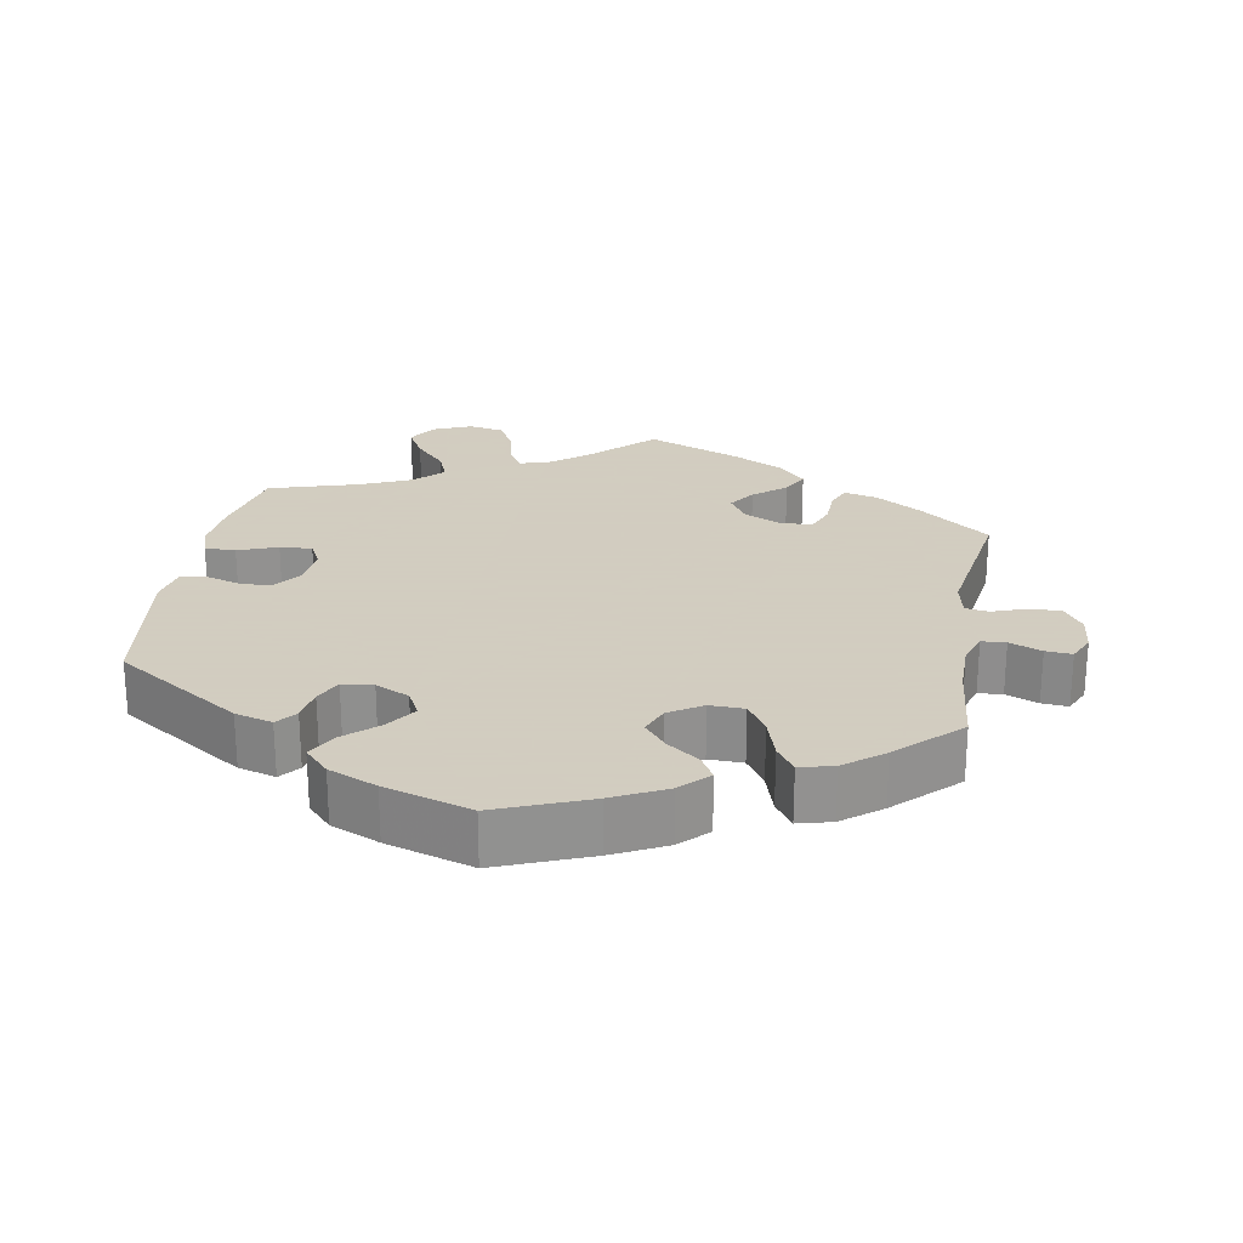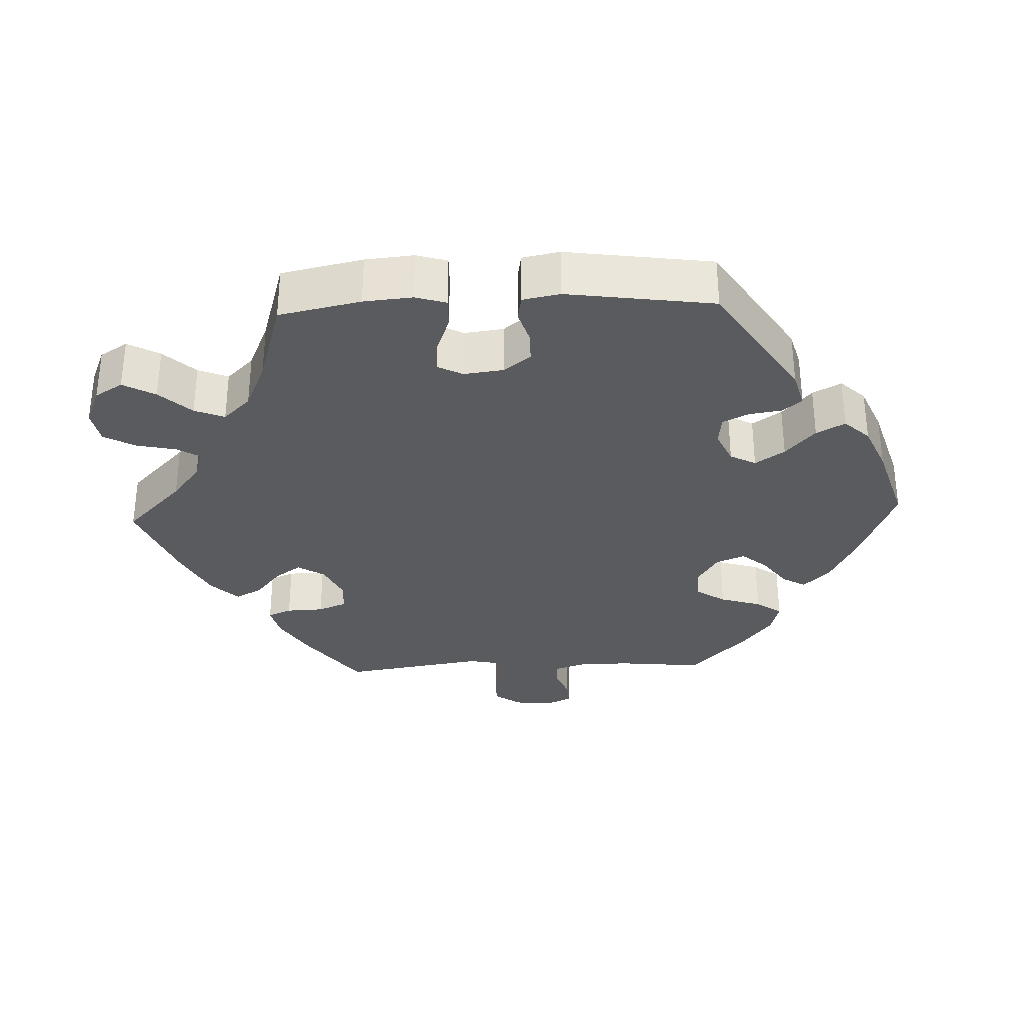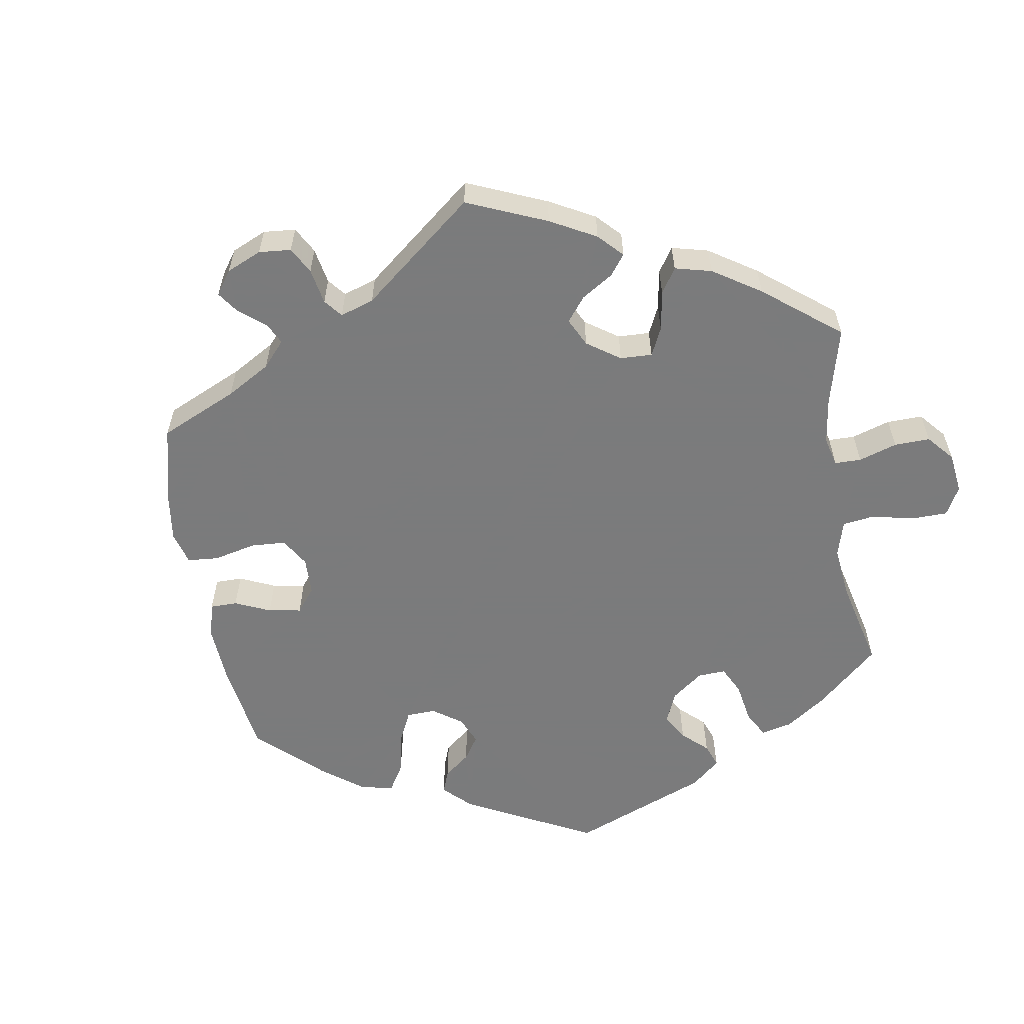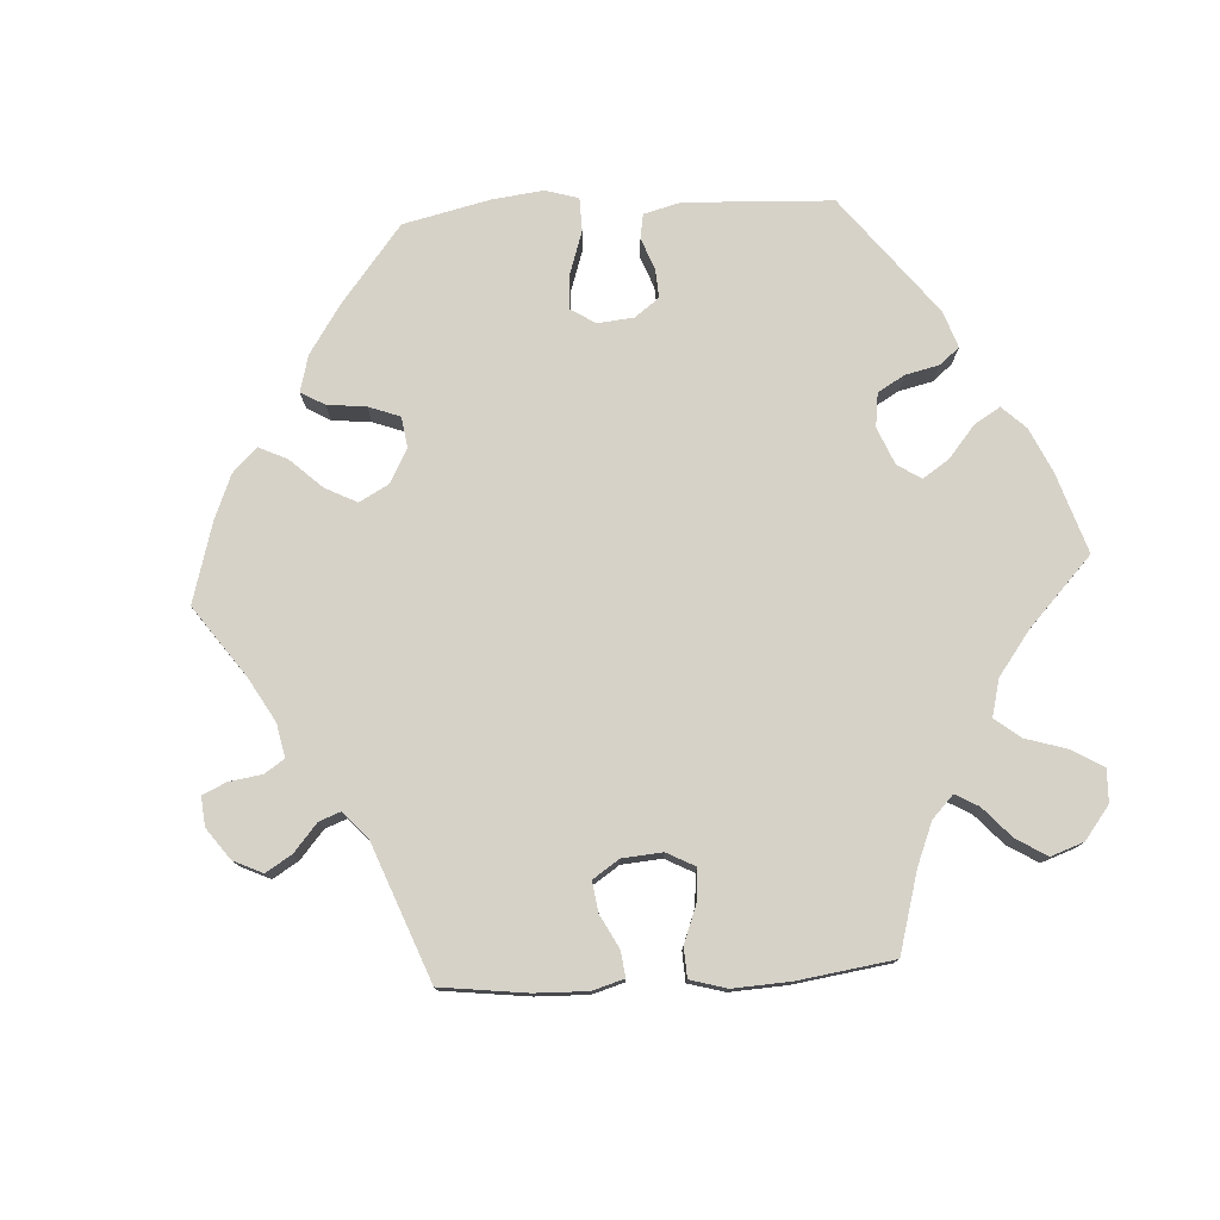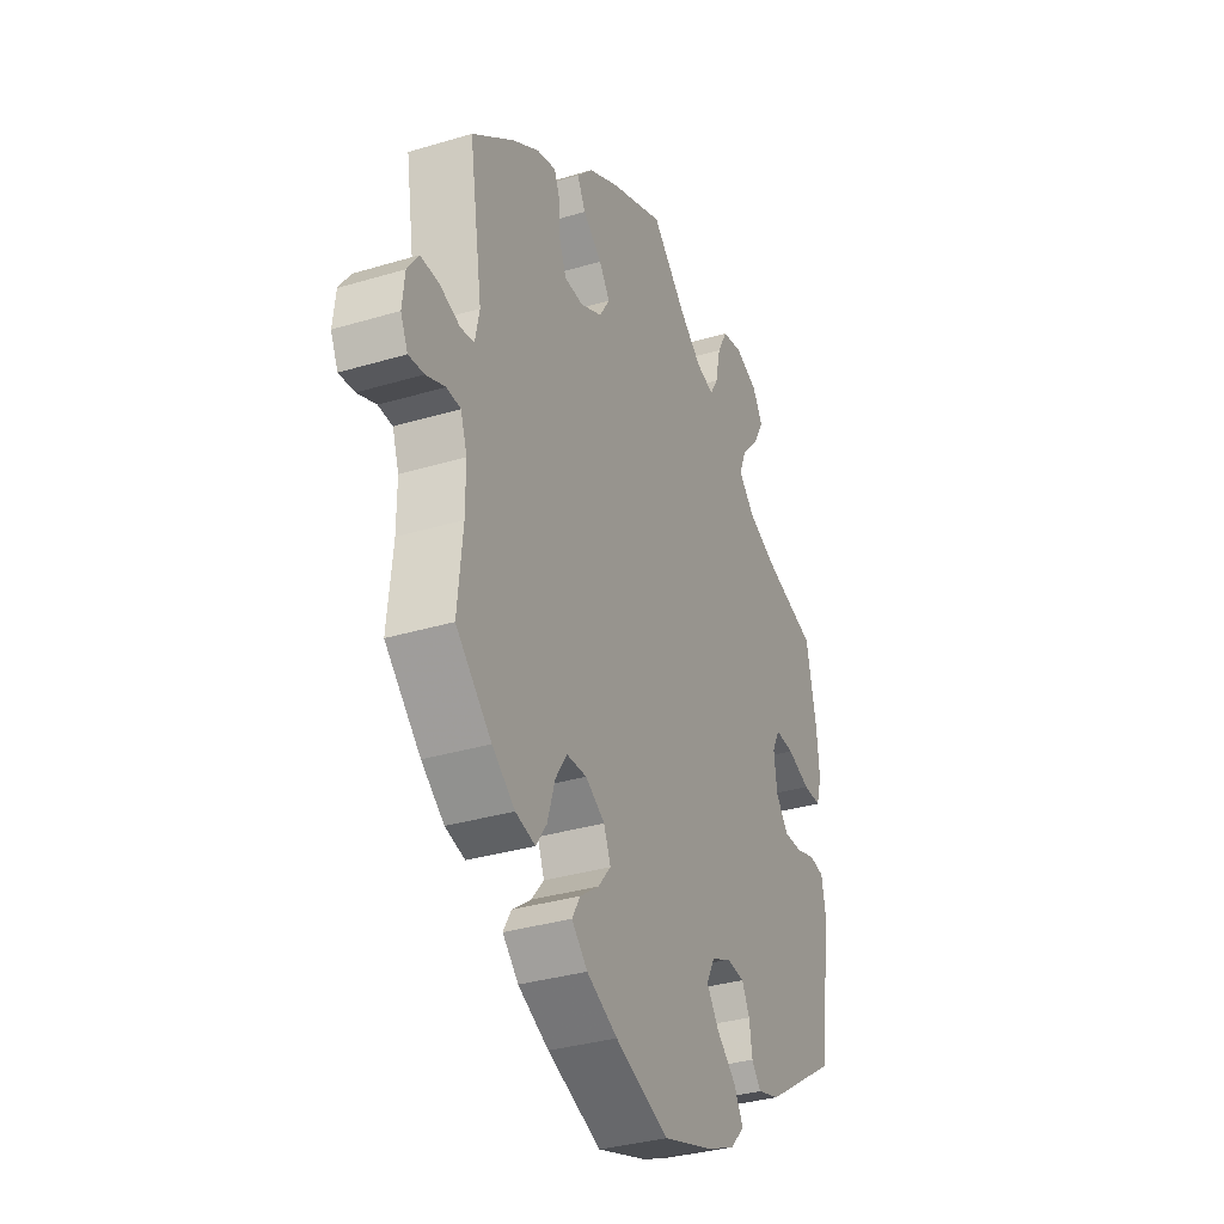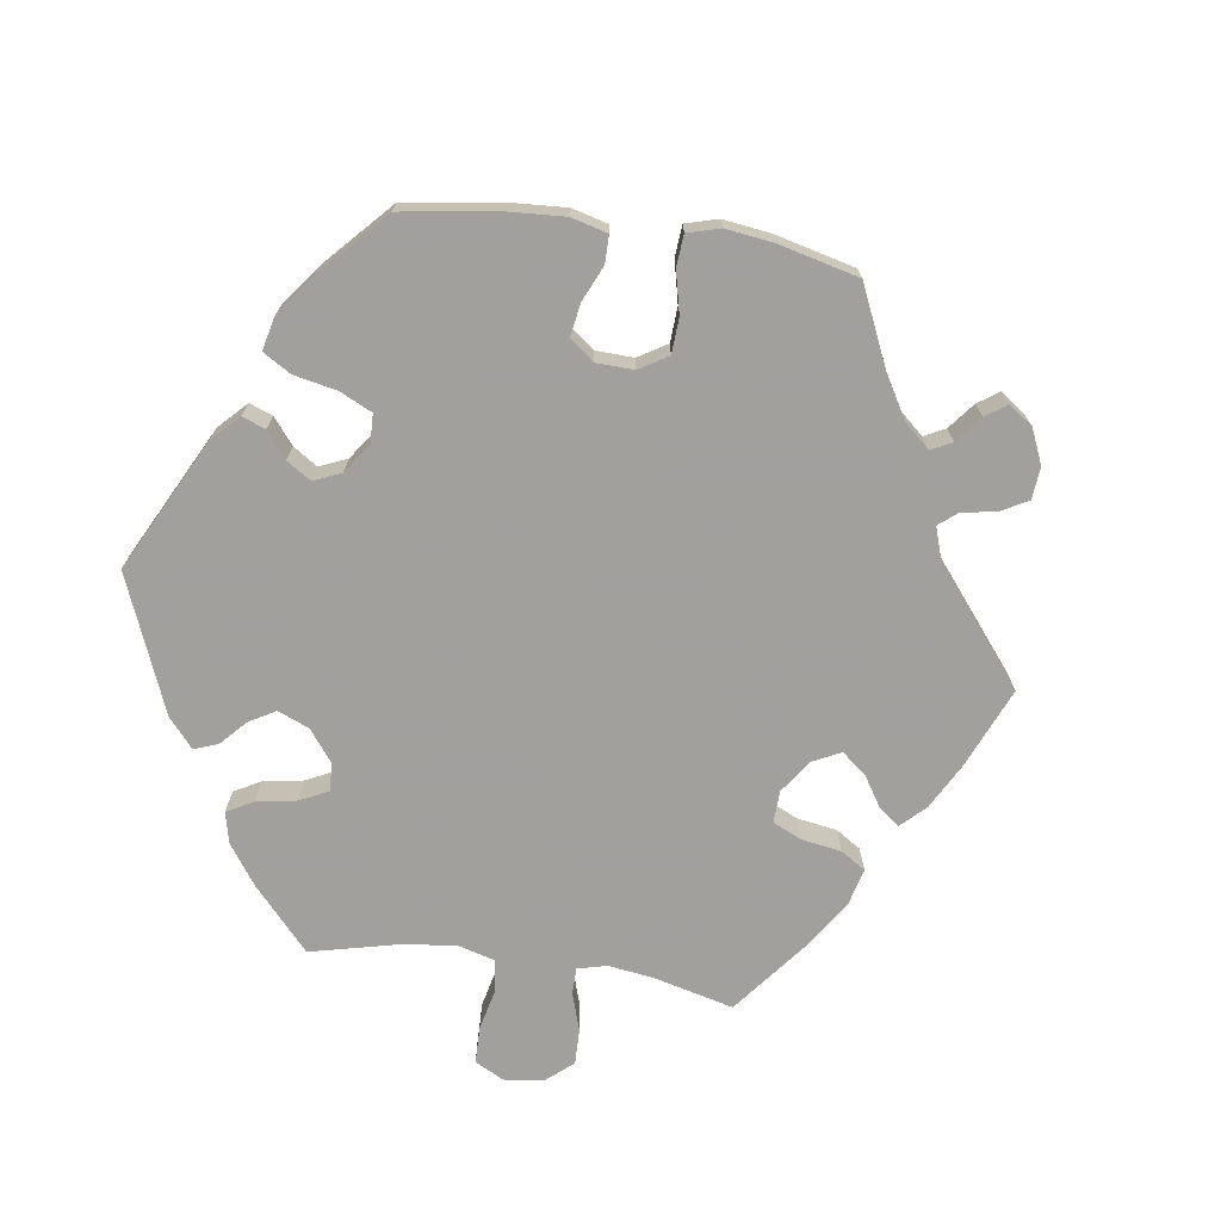
<metadata>
{"format":"obj","ext":"obj","renderer":"f3d","projection":"perspective","resolution":1024,"background":"white","views":[{"elev":24.3,"azim":-170.1,"up":"+Y"},{"elev":-32.2,"azim":92.4,"up":"+Y"},{"elev":-58.4,"azim":-50.4,"up":"+Y"},{"elev":77.6,"azim":-33.4,"up":"+Y"},{"elev":-33.4,"azim":-67.6,"up":"+Z"},{"elev":-71.7,"azim":-158.2,"up":"+Y"}]}
</metadata>
<code>
v -0.125 0.07 -0.528
v -0.197 0.07 -0.492
v -0.234 0.07 -0.455
v -0.215 0.07 -0.422
v -0.171 0.07 -0.39
v -0.141 0.07 -0.354
v -0.157 0.07 -0.314
v -0.202 0.07 -0.286
v -0.249 0.07 -0.287
v -0.276 0.07 -0.328
v -0.294 0.07 -0.386
v -0.319 0.07 -0.422
v -0.365 0.07 -0.41
v -0.418 0.07 -0.369
v -0.501 0.07 -0.289
v -0.489 0.07 -0.171
v -0.489 0.07 -0.1
v -0.504 0.07 -0.055
v -0.537 0.07 -0.053
v -0.581 0.07 -0.07
v -0.617 0.07 -0.073
v -0.634 0.07 -0.036
v -0.628 0.07 0.017
v -0.602 0.07 0.054
v -0.56 0.07 0.053
v -0.512 0.07 0.036
v -0.48 0.07 0.041
v -0.47 0.07 0.09
v -0.501 0.07 0.289
v -0.404 0.07 0.362
v -0.342 0.07 0.4
v -0.297 0.07 0.411
v -0.283 0.07 0.378
v -0.281 0.07 0.326
v -0.265 0.07 0.286
v -0.221 0.07 0.283
v -0.17 0.07 0.307
v -0.146 0.07 0.345
v -0.171 0.07 0.381
v -0.215 0.07 0.417
v -0.234 0.07 0.454
v -0.197 0.07 0.492
v -0.126 0.07 0.528
v 0 0.07 0.578
v 0.082 0.07 0.498
v 0.133 0.07 0.458
v 0.174 0.07 0.446
v 0.193 0.07 0.478
v 0.205 0.07 0.533
v 0.229 0.07 0.577
v 0.277 0.07 0.586
v 0.33 0.07 0.564
v 0.354 0.07 0.525
v 0.329 0.07 0.48
v 0.288 0.07 0.436
v 0.271 0.07 0.394
v 0.308 0.07 0.356
v 0.377 0.07 0.326
v 0.5 0.07 0.289
v 0.524 0.07 0.175
v 0.53 0.07 0.107
v 0.517 0.07 0.064
v 0.475 0.07 0.065
v 0.421 0.07 0.085
v 0.377 0.07 0.088
v 0.359 0.07 0.053
v 0.366 0.07 -0.002
v 0.395 0.07 -0.04
v 0.438 0.07 -0.04
v 0.484 0.07 -0.026
v 0.519 0.07 -0.032
v 0.529 0.07 -0.084
v 0.5 0.07 -0.289
v 0.327 0.07 -0.4
v 0.276 0.07 -0.414
v 0.254 0.07 -0.387
v 0.247 0.07 -0.341
v 0.229 0.07 -0.305
v 0.187 0.07 -0.3
v 0.141 0.07 -0.321
v 0.122 0.07 -0.357
v 0.15 0.07 -0.398
v 0.196 0.07 -0.439
v 0.218 0.07 -0.479
v 0.185 0.07 -0.514
v 0.119 0.07 -0.542
v 0.001 0.07 -0.578
v -0.125 0 -0.528
v -0.197 0 -0.492
v -0.234 0 -0.455
v -0.215 0 -0.422
v -0.171 0 -0.39
v -0.141 0 -0.354
v -0.157 0 -0.314
v -0.202 0 -0.286
v -0.249 0 -0.287
v -0.276 0 -0.328
v -0.294 0 -0.386
v -0.319 0 -0.422
v -0.365 0 -0.41
v -0.418 0 -0.369
v -0.501 0 -0.289
v -0.489 0 -0.171
v -0.489 0 -0.1
v -0.504 0 -0.055
v -0.537 0 -0.053
v -0.581 0 -0.07
v -0.617 0 -0.073
v -0.634 0 -0.036
v -0.628 0 0.017
v -0.602 0 0.054
v -0.56 0 0.053
v -0.512 0 0.036
v -0.48 0 0.041
v -0.47 0 0.09
v -0.501 0 0.289
v -0.404 0 0.362
v -0.342 0 0.4
v -0.297 0 0.411
v -0.283 0 0.378
v -0.281 0 0.326
v -0.265 0 0.286
v -0.221 0 0.283
v -0.17 0 0.307
v -0.146 0 0.345
v -0.171 0 0.381
v -0.215 0 0.417
v -0.234 0 0.454
v -0.197 0 0.492
v -0.126 0 0.528
v 0 0 0.578
v 0.082 0 0.498
v 0.133 0 0.458
v 0.174 0 0.446
v 0.193 0 0.478
v 0.205 0 0.533
v 0.229 0 0.577
v 0.277 0 0.586
v 0.33 0 0.564
v 0.354 0 0.525
v 0.329 0 0.48
v 0.288 0 0.436
v 0.271 0 0.394
v 0.308 0 0.356
v 0.377 0 0.326
v 0.5 0 0.289
v 0.524 0 0.175
v 0.53 0 0.107
v 0.517 0 0.064
v 0.475 0 0.065
v 0.421 0 0.085
v 0.377 0 0.088
v 0.359 0 0.053
v 0.366 0 -0.002
v 0.395 0 -0.04
v 0.438 0 -0.04
v 0.484 0 -0.026
v 0.519 0 -0.032
v 0.529 0 -0.084
v 0.5 0 -0.289
v 0.327 0 -0.4
v 0.276 0 -0.414
v 0.254 0 -0.387
v 0.247 0 -0.341
v 0.229 0 -0.305
v 0.187 0 -0.3
v 0.141 0 -0.321
v 0.122 0 -0.357
v 0.15 0 -0.398
v 0.196 0 -0.439
v 0.218 0 -0.479
v 0.185 0 -0.514
v 0.119 0 -0.542
v 0.001 0 -0.578
f 82 83 84 85
f 81 82 85 86
f 74 75 76 77
f 74 77 78
f 73 74 78
f 72 73 78 79
f 69 70 71 72
f 68 69 72 79
f 61 62 63 64
f 61 64 65
f 58 59 60 61
f 57 58 61 65
f 56 57 65 66
f 52 53 54 55
f 52 55 56
f 51 52 56
f 48 49 50 51
f 47 48 51 56
f 46 47 56 66
f 42 43 44 45
f 39 40 41 42
f 38 39 42 45
f 37 38 45 46
f 31 32 33 34
f 31 34 35
f 28 29 30 31
f 27 28 31 35
f 23 24 25 26
f 23 26 27
f 22 23 27
f 19 20 21 22
f 18 19 22 27
f 17 18 27 35
f 13 14 15 16
f 10 11 12 13
f 9 10 13 16
f 8 9 16 17
f 2 3 4 5
f 2 5 6
f 1 2 6
f 81 86 87 1
f 67 68 79 80
f 46 66 67 80
f 37 46 80 81
f 36 37 81
f 7 8 17 35
f 6 7 35 36
f 81 1 6
f 6 36 81
f 172 171 170 169
f 173 172 169 168
f 164 163 162 161
f 165 164 161
f 165 161 160
f 166 165 160 159
f 159 158 157 156
f 166 159 156 155
f 151 150 149 148
f 152 151 148
f 148 147 146 145
f 152 148 145 144
f 153 152 144 143
f 142 141 140 139
f 143 142 139
f 143 139 138
f 138 137 136 135
f 143 138 135 134
f 153 143 134 133
f 132 131 130 129
f 129 128 127 126
f 132 129 126 125
f 133 132 125 124
f 121 120 119 118
f 122 121 118
f 118 117 116 115
f 122 118 115 114
f 113 112 111 110
f 114 113 110
f 114 110 109
f 109 108 107 106
f 114 109 106 105
f 122 114 105 104
f 103 102 101 100
f 100 99 98 97
f 103 100 97 96
f 104 103 96 95
f 92 91 90 89
f 93 92 89
f 93 89 88
f 88 174 173 168
f 167 166 155 154
f 167 154 153 133
f 168 167 133 124
f 168 124 123
f 122 104 95 94
f 123 122 94 93
f 93 88 168
f 168 123 93
f 1 88 89 2
f 2 89 90 3
f 3 90 91 4
f 4 91 92 5
f 5 92 93 6
f 6 93 94 7
f 7 94 95 8
f 8 95 96 9
f 9 96 97 10
f 10 97 98 11
f 11 98 99 12
f 12 99 100 13
f 13 100 101 14
f 14 101 102 15
f 15 102 103 16
f 16 103 104 17
f 17 104 105 18
f 18 105 106 19
f 19 106 107 20
f 20 107 108 21
f 21 108 109 22
f 22 109 110 23
f 23 110 111 24
f 24 111 112 25
f 25 112 113 26
f 26 113 114 27
f 27 114 115 28
f 28 115 116 29
f 29 116 117 30
f 30 117 118 31
f 31 118 119 32
f 32 119 120 33
f 33 120 121 34
f 34 121 122 35
f 35 122 123 36
f 36 123 124 37
f 37 124 125 38
f 38 125 126 39
f 39 126 127 40
f 40 127 128 41
f 41 128 129 42
f 42 129 130 43
f 43 130 131 44
f 44 131 132 45
f 45 132 133 46
f 46 133 134 47
f 47 134 135 48
f 48 135 136 49
f 49 136 137 50
f 50 137 138 51
f 51 138 139 52
f 52 139 140 53
f 53 140 141 54
f 54 141 142 55
f 55 142 143 56
f 56 143 144 57
f 57 144 145 58
f 58 145 146 59
f 59 146 147 60
f 60 147 148 61
f 61 148 149 62
f 62 149 150 63
f 63 150 151 64
f 64 151 152 65
f 65 152 153 66
f 66 153 154 67
f 67 154 155 68
f 68 155 156 69
f 69 156 157 70
f 70 157 158 71
f 71 158 159 72
f 72 159 160 73
f 73 160 161 74
f 74 161 162 75
f 75 162 163 76
f 76 163 164 77
f 77 164 165 78
f 78 165 166 79
f 79 166 167 80
f 80 167 168 81
f 81 168 169 82
f 82 169 170 83
f 83 170 171 84
f 84 171 172 85
f 85 172 173 86
f 86 173 174 87
f 87 174 88 1

</code>
